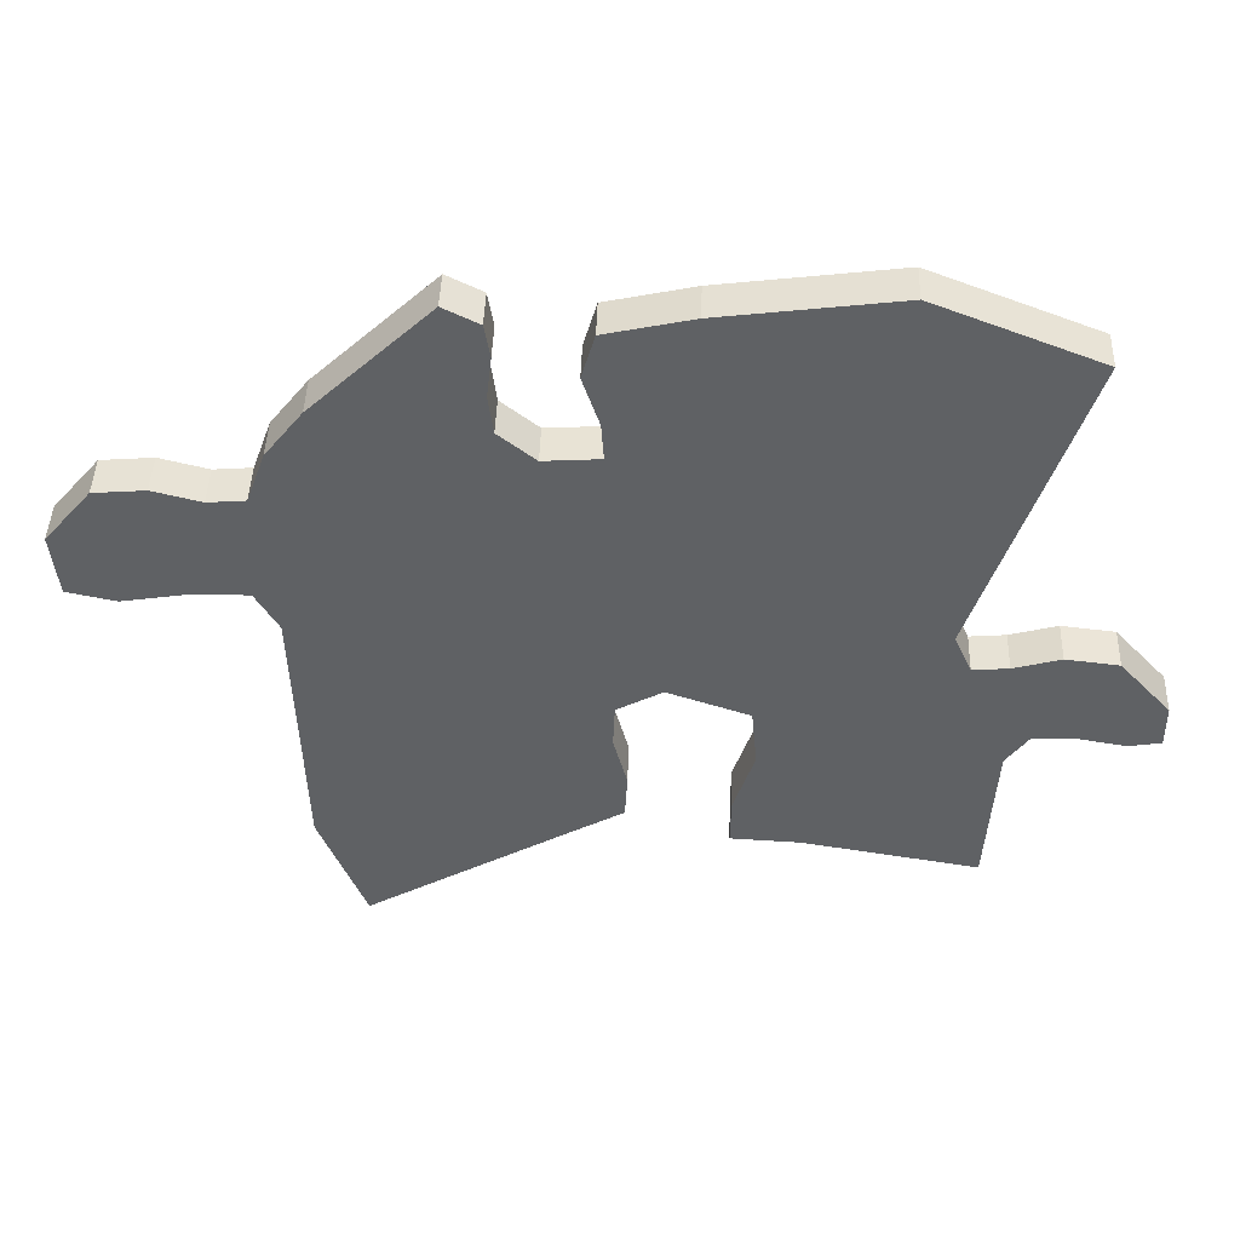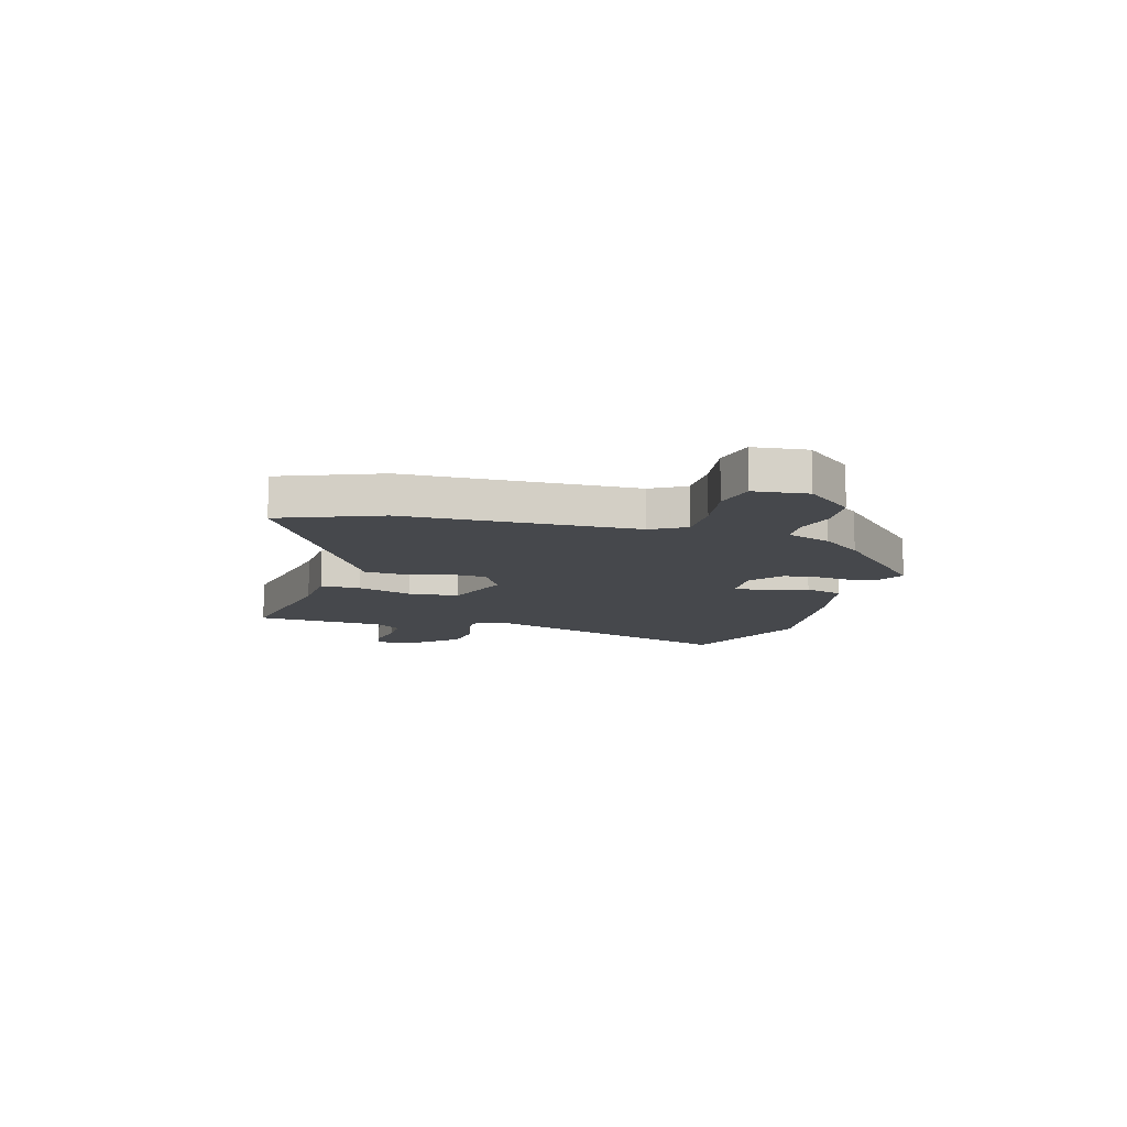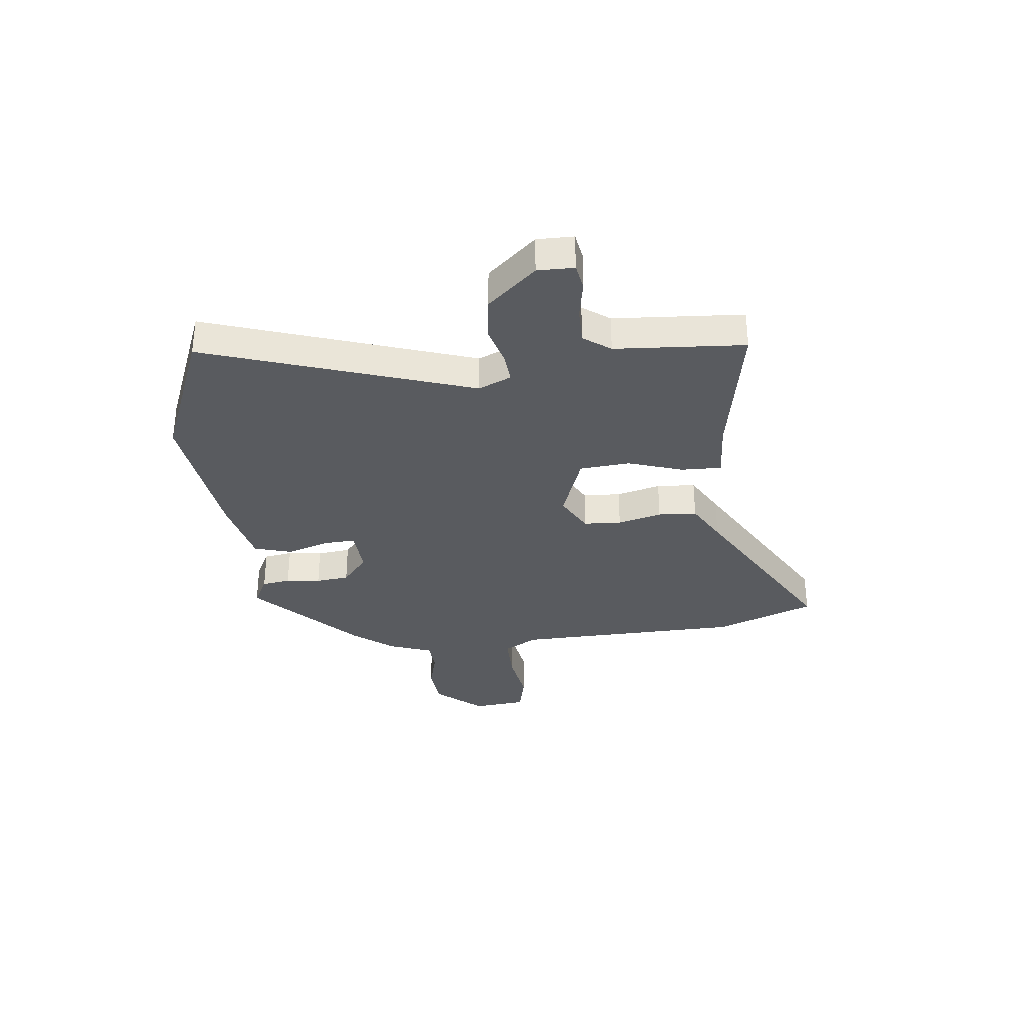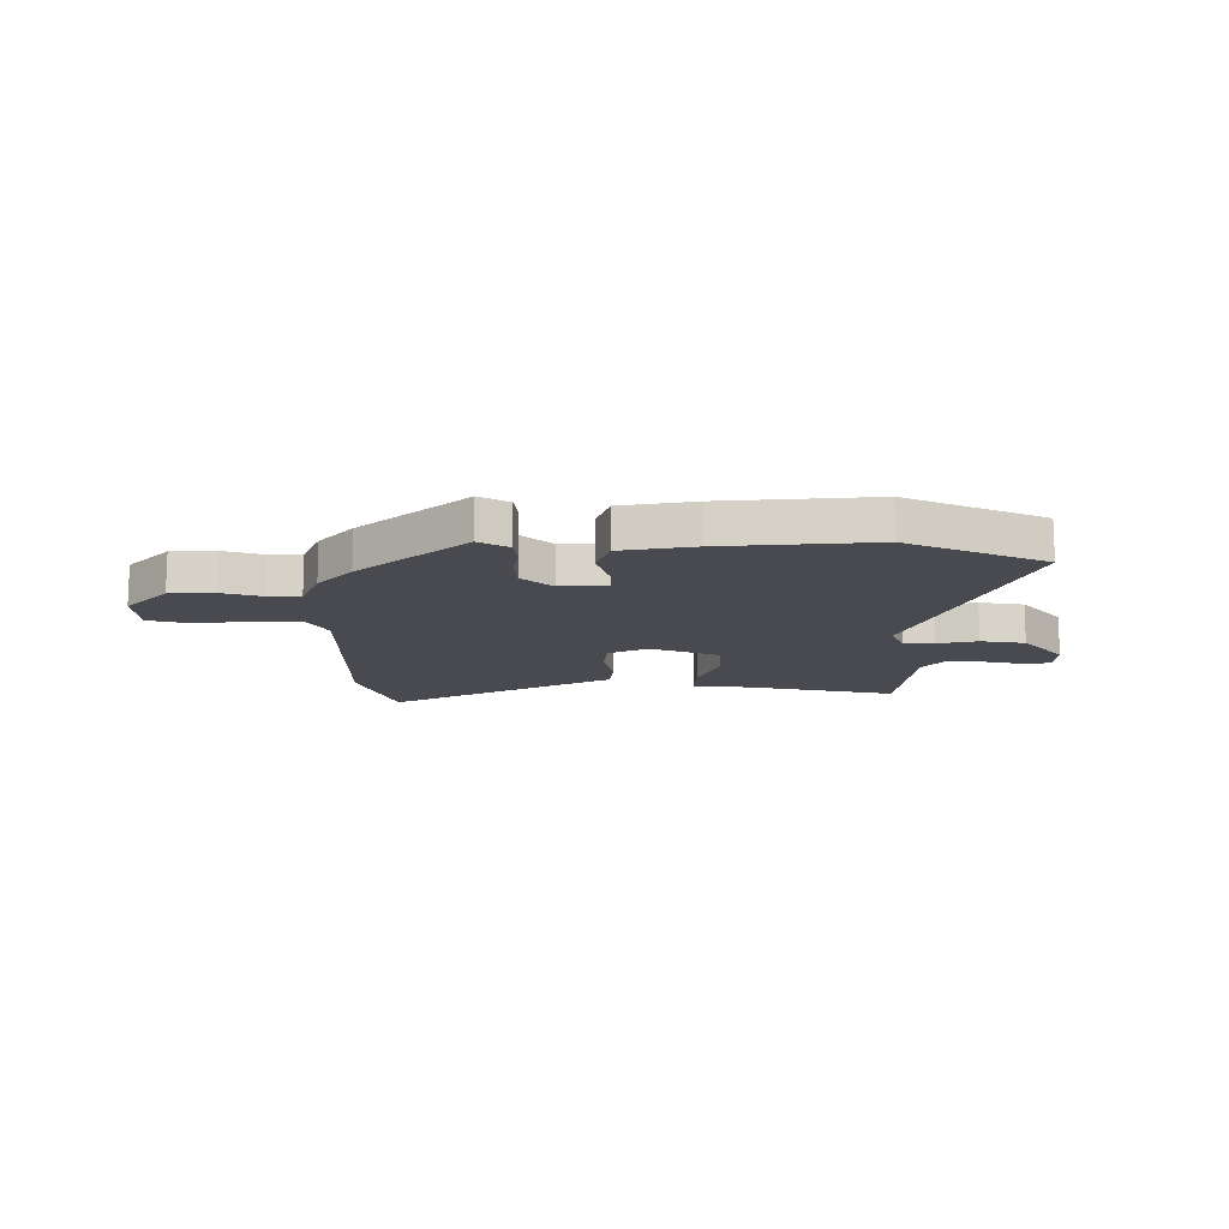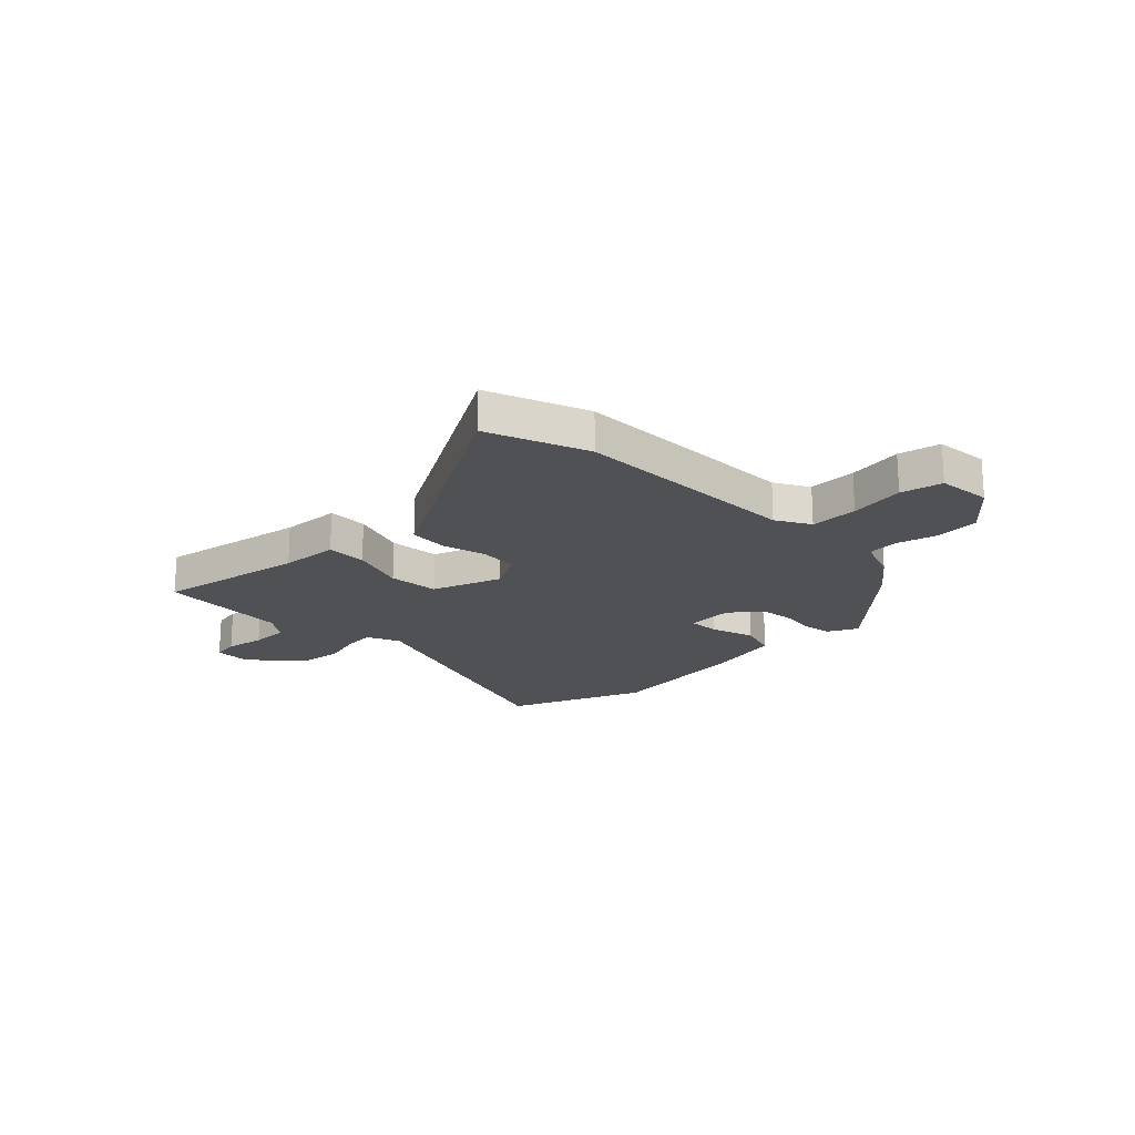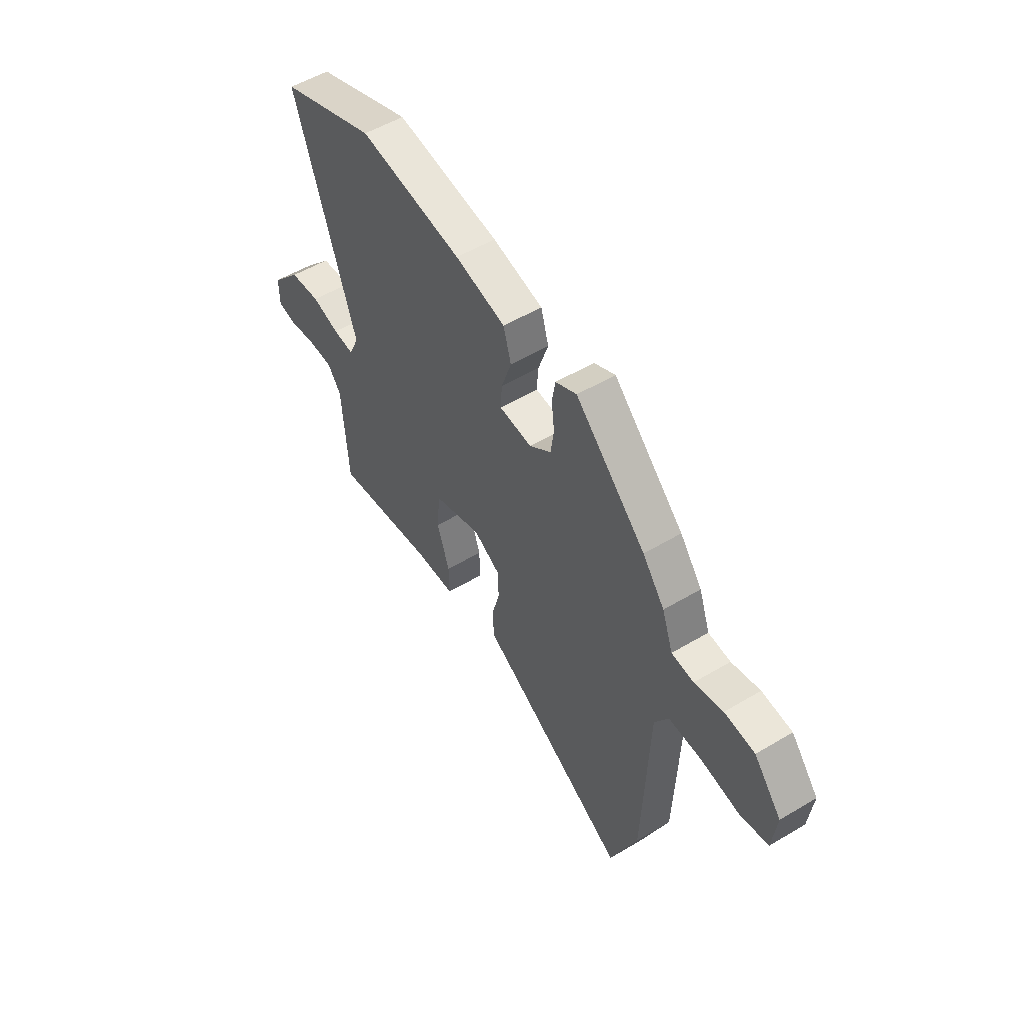
<metadata>
{"format":"obj","ext":"obj","renderer":"f3d","projection":"perspective","resolution":1024,"background":"white","views":[{"elev":44.0,"azim":1.8,"up":"+Z"},{"elev":-11.2,"azim":-106.1,"up":"+Y"},{"elev":-32.7,"azim":96.1,"up":"+Y"},{"elev":-13.6,"azim":-2.6,"up":"+Y"},{"elev":-19.8,"azim":-136.0,"up":"+Y"},{"elev":53.7,"azim":-122.5,"up":"+Z"}]}
</metadata>
<code>
v 0.359 0.07 0.556
v 0.621 0.07 0.452
v 0.455 0.07 -0.051
v 0.483 0.07 -0.113
v 0.54 0.07 -0.108
v 0.615 0.07 -0.087
v 0.699 0.07 -0.097
v 0.781 0.07 -0.188
v 0.781 0.07 -0.257
v 0.73 0.07 -0.266
v 0.656 0.07 -0.253
v 0.586 0.07 -0.253
v 0.549 0.07 -0.304
v 0.534 0.07 -0.549
v 0.254 0.07 -0.5
v 0.143 0.07 -0.494
v 0.144 0.07 -0.418
v 0.178 0.07 -0.314
v 0.169 0.07 -0.219
v 0.038 0.07 -0.173
v -0.035 0.07 -0.213
v -0.038 0.07 -0.284
v -0.016 0.07 -0.367
v -0.02 0.07 -0.44
v -0.097 0.07 -0.484
v -0.43 0.07 -0.678
v -0.504 0.07 -0.491
v -0.518 0.07 -0.058
v -0.555 0.07 0.006
v -0.645 0.07 0.005
v -0.749 0.07 -0.012
v -0.827 0.07 0.005
v -0.838 0.07 0.106
v -0.763 0.07 0.195
v -0.681 0.07 0.202
v -0.604 0.07 0.182
v -0.544 0.07 0.187
v -0.514 0.07 0.27
v -0.454 0.07 0.347
v -0.263 0.07 0.53
v -0.206 0.07 0.501
v -0.197 0.07 0.447
v -0.205 0.07 0.381
v -0.197 0.07 0.318
v -0.138 0.07 0.27
v -0.049 0.07 0.276
v -0.053 0.07 0.335
v -0.08 0.07 0.416
v -0.059 0.07 0.488
v 0.078 0.07 0.519
v 0.359 0 0.556
v 0.621 0 0.452
v 0.455 0 -0.051
v 0.483 0 -0.113
v 0.54 0 -0.108
v 0.615 0 -0.087
v 0.699 0 -0.097
v 0.781 0 -0.188
v 0.781 0 -0.257
v 0.73 0 -0.266
v 0.656 0 -0.253
v 0.586 0 -0.253
v 0.549 0 -0.304
v 0.534 0 -0.549
v 0.254 0 -0.5
v 0.143 0 -0.494
v 0.144 0 -0.418
v 0.178 0 -0.314
v 0.169 0 -0.219
v 0.038 0 -0.173
v -0.035 0 -0.213
v -0.038 0 -0.284
v -0.016 0 -0.367
v -0.02 0 -0.44
v -0.097 0 -0.484
v -0.43 0 -0.678
v -0.504 0 -0.491
v -0.518 0 -0.058
v -0.555 0 0.006
v -0.645 0 0.005
v -0.749 0 -0.012
v -0.827 0 0.005
v -0.838 0 0.106
v -0.763 0 0.195
v -0.681 0 0.202
v -0.604 0 0.182
v -0.544 0 0.187
v -0.514 0 0.27
v -0.454 0 0.347
v -0.263 0 0.53
v -0.206 0 0.501
v -0.197 0 0.447
v -0.205 0 0.381
v -0.197 0 0.318
v -0.138 0 0.27
v -0.049 0 0.276
v -0.053 0 0.335
v -0.08 0 0.416
v -0.059 0 0.488
v 0.078 0 0.519
f 1 2 3
f 50 1 3
f 49 50 3
f 48 49 3
f 47 48 3
f 46 47 3 4
f 45 46 4
f 41 42 43
f 40 41 43
f 39 40 43
f 38 39 43
f 37 38 43
f 37 43 44
f 34 35 36
f 33 34 36
f 32 33 36
f 31 32 36
f 30 31 36
f 29 30 36 37
f 37 44 45
f 29 37 45
f 28 29 45
f 27 28 45
f 26 27 45
f 25 26 45
f 22 23 24 25
f 15 16 17 18
f 15 18 19
f 14 15 19
f 13 14 19
f 12 13 19 20
f 9 10 11
f 8 9 11
f 7 8 11
f 6 7 11
f 5 6 11
f 11 12 20
f 5 11 20
f 4 5 20
f 21 22 25 45
f 20 21 45
f 4 20 45
f 53 52 51
f 53 51 100
f 53 100 99
f 53 99 98
f 53 98 97
f 54 53 97 96
f 54 96 95
f 93 92 91
f 93 91 90
f 93 90 89
f 93 89 88
f 93 88 87
f 94 93 87
f 86 85 84
f 86 84 83
f 86 83 82
f 86 82 81
f 86 81 80
f 87 86 80 79
f 95 94 87
f 95 87 79
f 95 79 78
f 95 78 77
f 95 77 76
f 95 76 75
f 75 74 73 72
f 68 67 66 65
f 69 68 65
f 69 65 64
f 69 64 63
f 70 69 63 62
f 61 60 59
f 61 59 58
f 61 58 57
f 61 57 56
f 61 56 55
f 70 62 61
f 70 61 55
f 70 55 54
f 95 75 72 71
f 95 71 70
f 95 70 54
f 1 51 52 2
f 2 52 53 3
f 3 53 54 4
f 4 54 55 5
f 5 55 56 6
f 6 56 57 7
f 7 57 58 8
f 8 58 59 9
f 9 59 60 10
f 10 60 61 11
f 11 61 62 12
f 12 62 63 13
f 13 63 64 14
f 14 64 65 15
f 15 65 66 16
f 16 66 67 17
f 17 67 68 18
f 18 68 69 19
f 19 69 70 20
f 20 70 71 21
f 21 71 72 22
f 22 72 73 23
f 23 73 74 24
f 24 74 75 25
f 25 75 76 26
f 26 76 77 27
f 27 77 78 28
f 28 78 79 29
f 29 79 80 30
f 30 80 81 31
f 31 81 82 32
f 32 82 83 33
f 33 83 84 34
f 34 84 85 35
f 35 85 86 36
f 36 86 87 37
f 37 87 88 38
f 38 88 89 39
f 39 89 90 40
f 40 90 91 41
f 41 91 92 42
f 42 92 93 43
f 43 93 94 44
f 44 94 95 45
f 45 95 96 46
f 46 96 97 47
f 47 97 98 48
f 48 98 99 49
f 49 99 100 50
f 50 100 51 1

</code>
